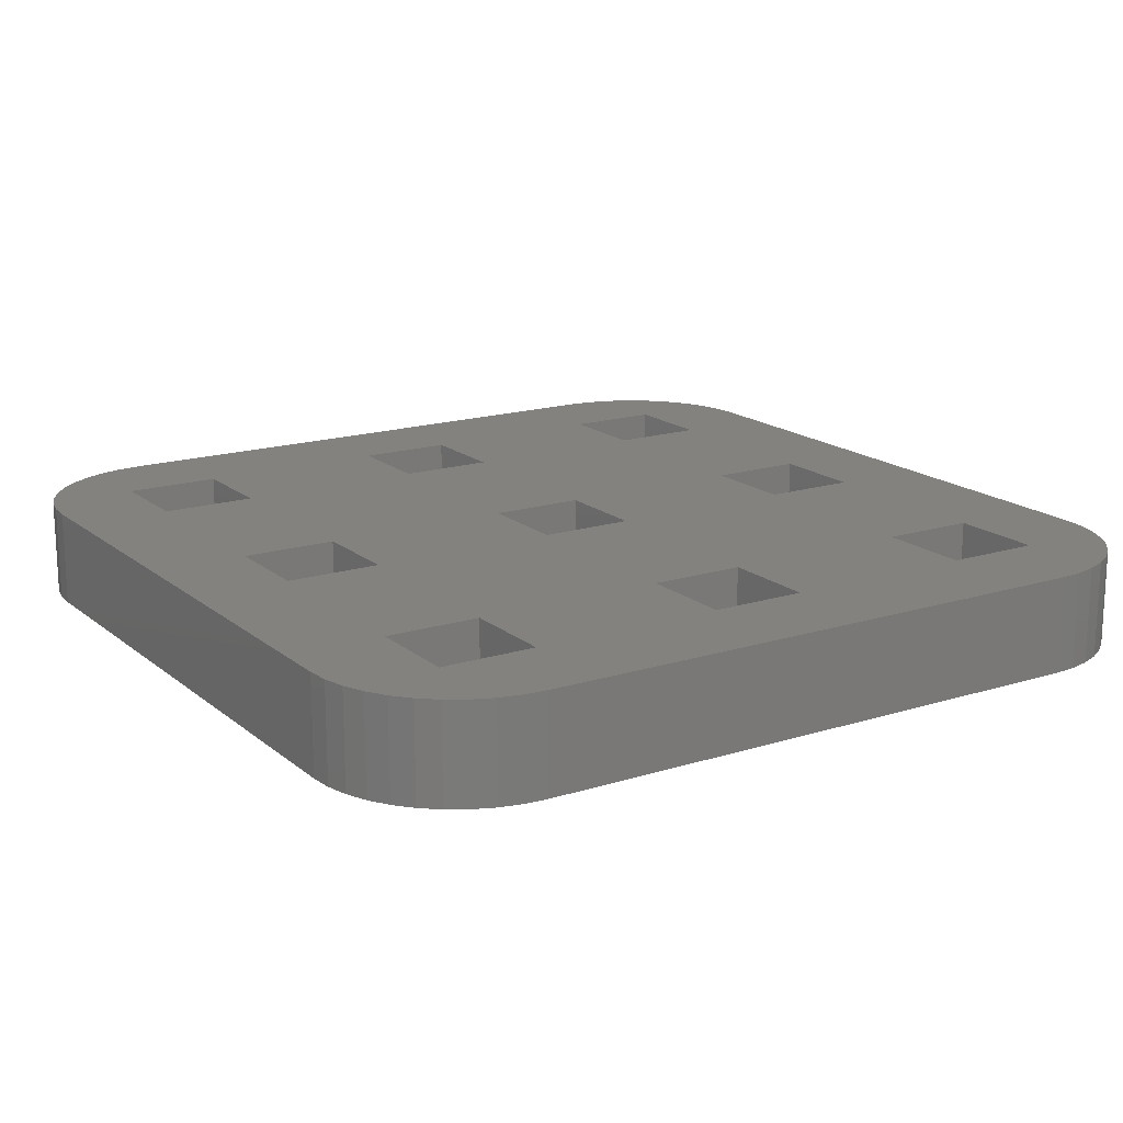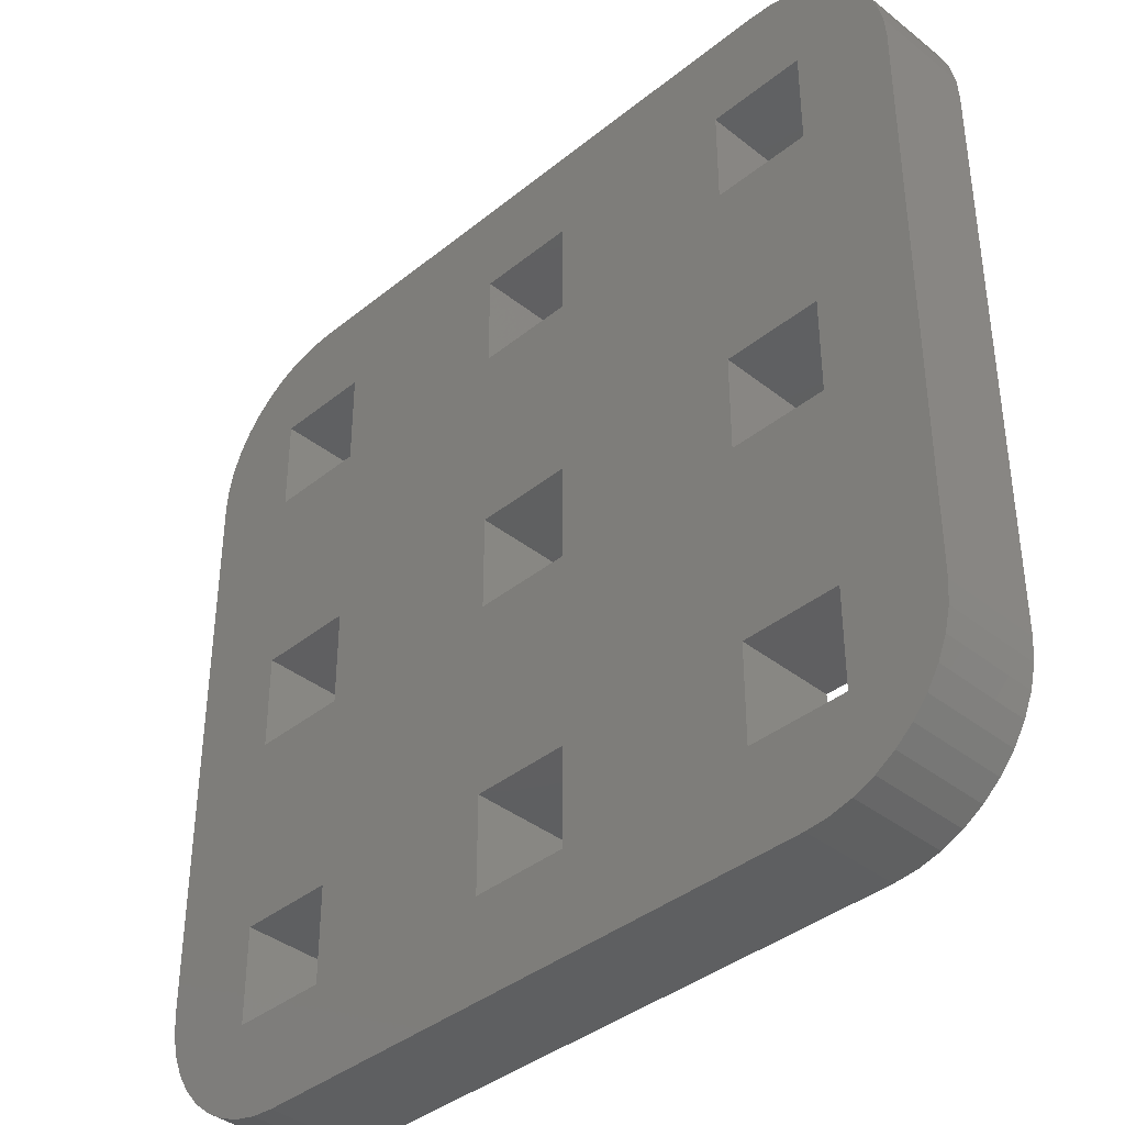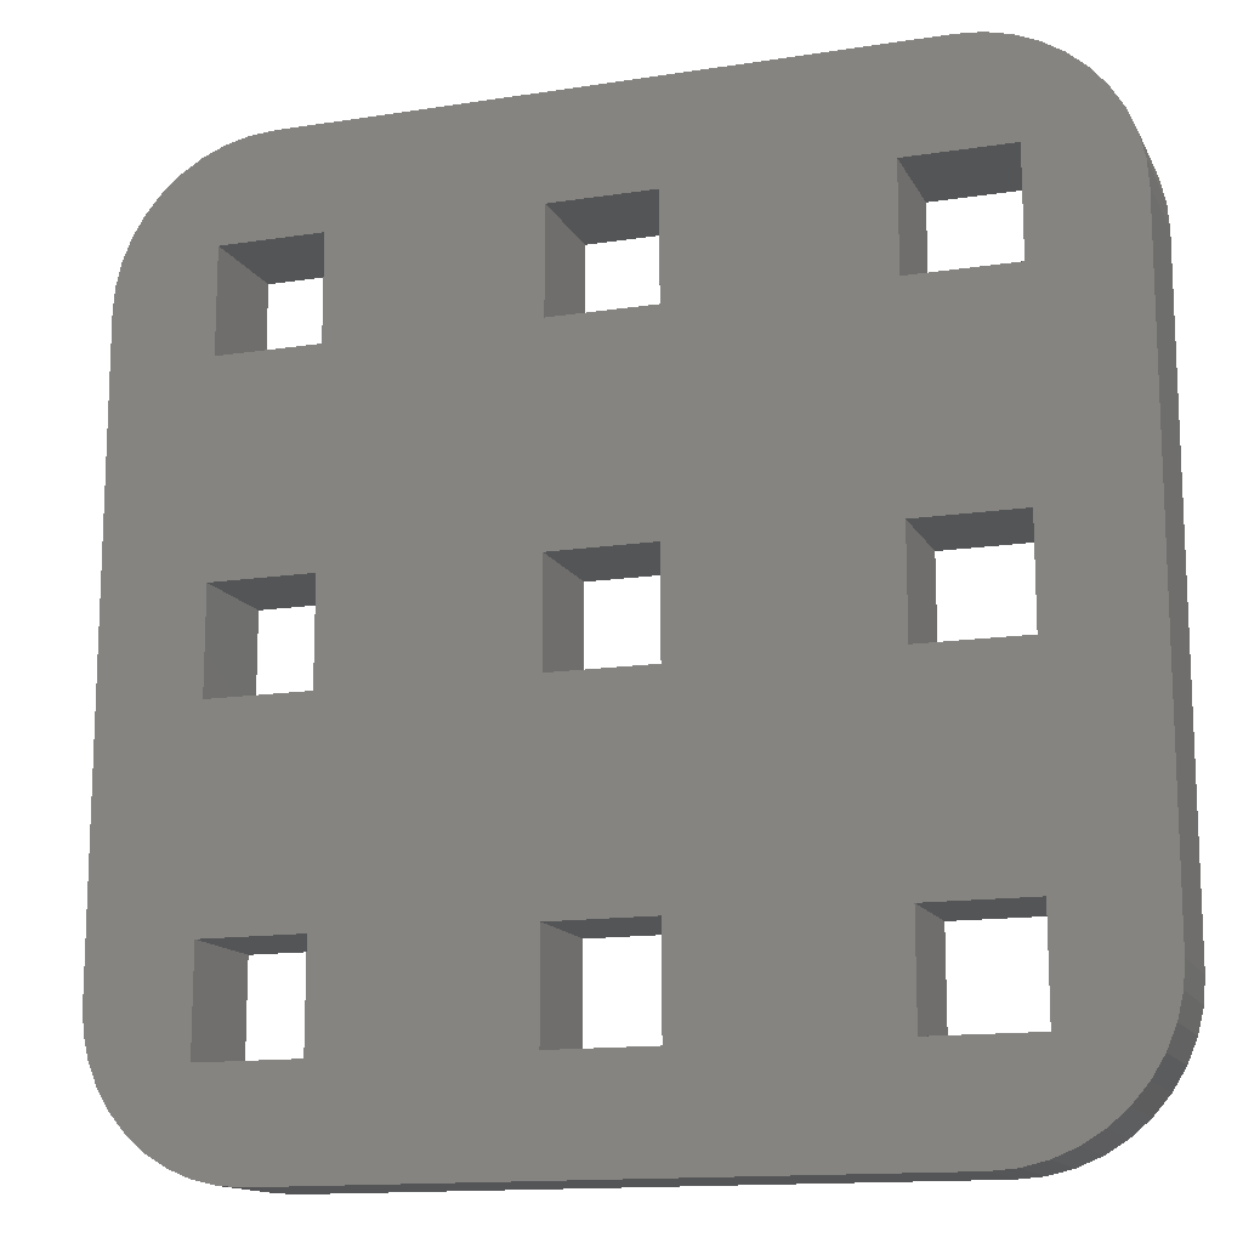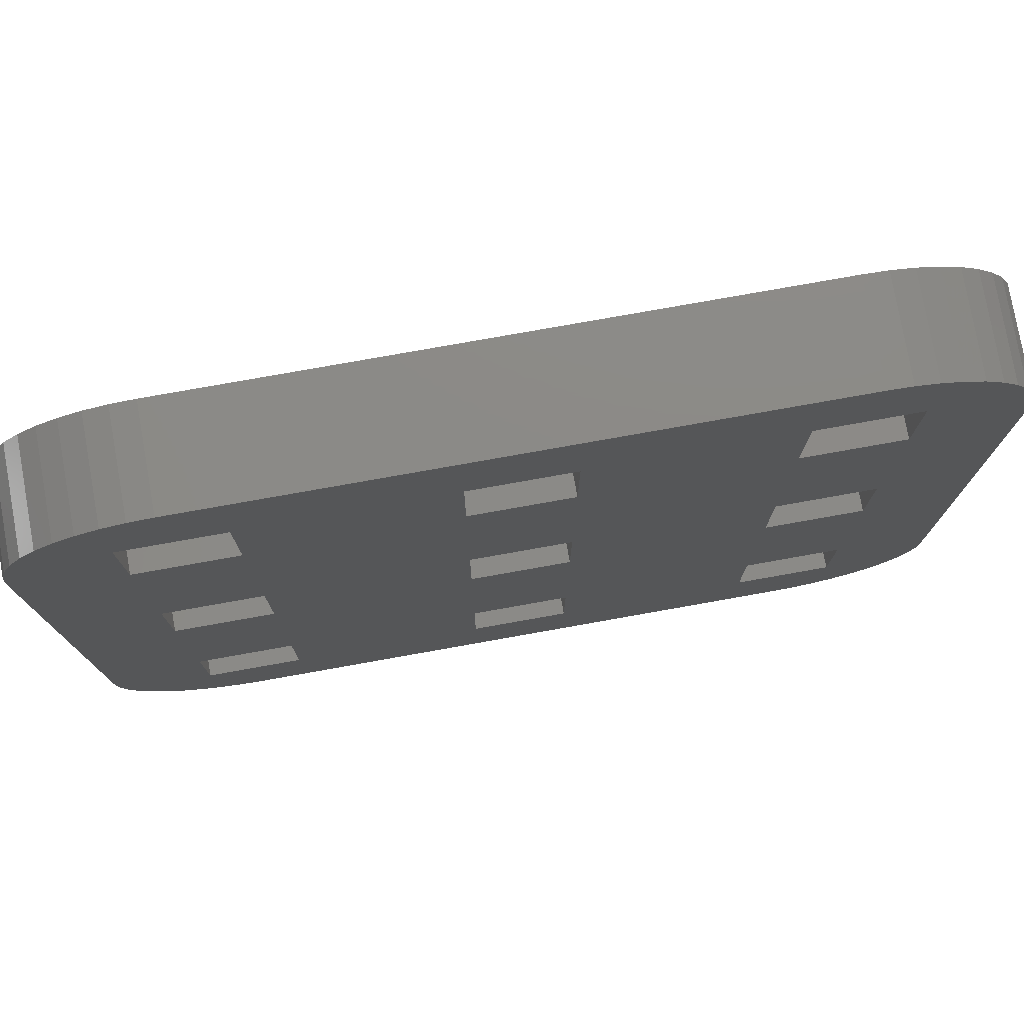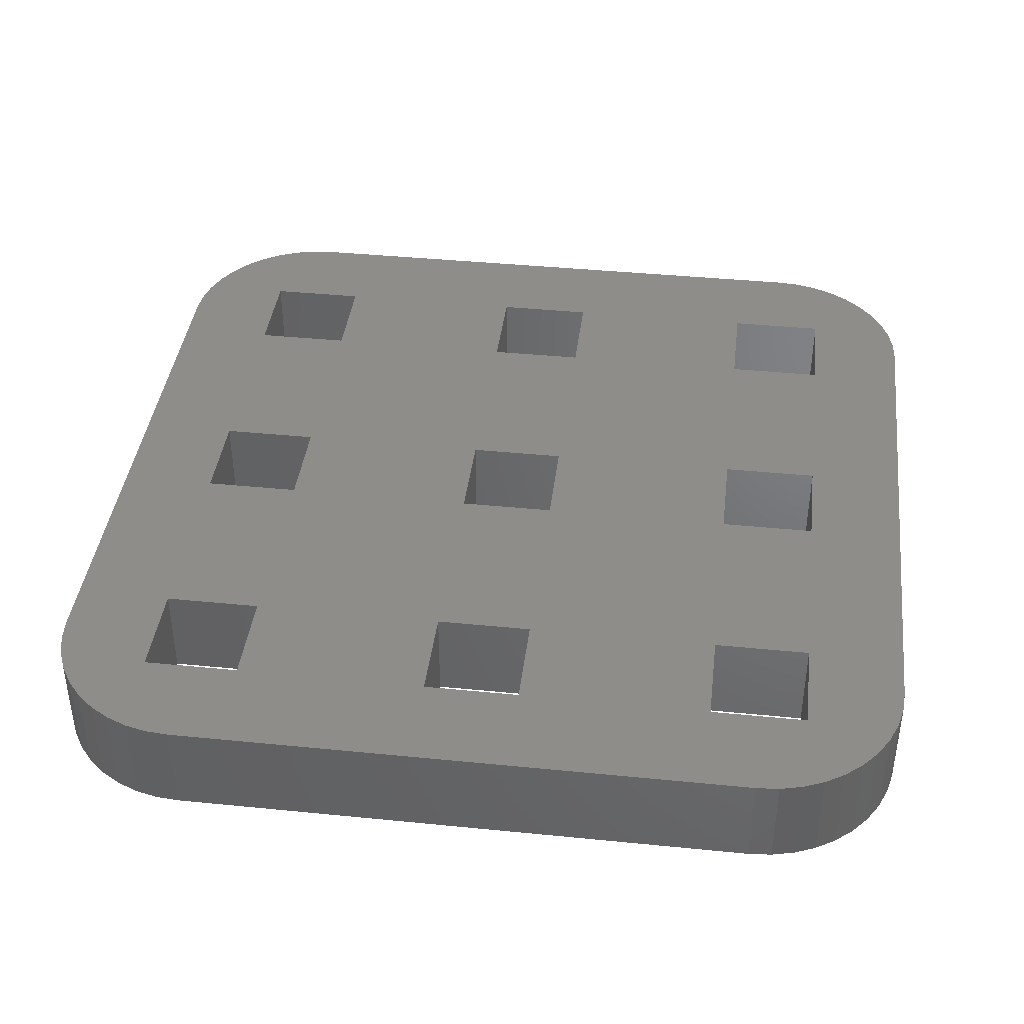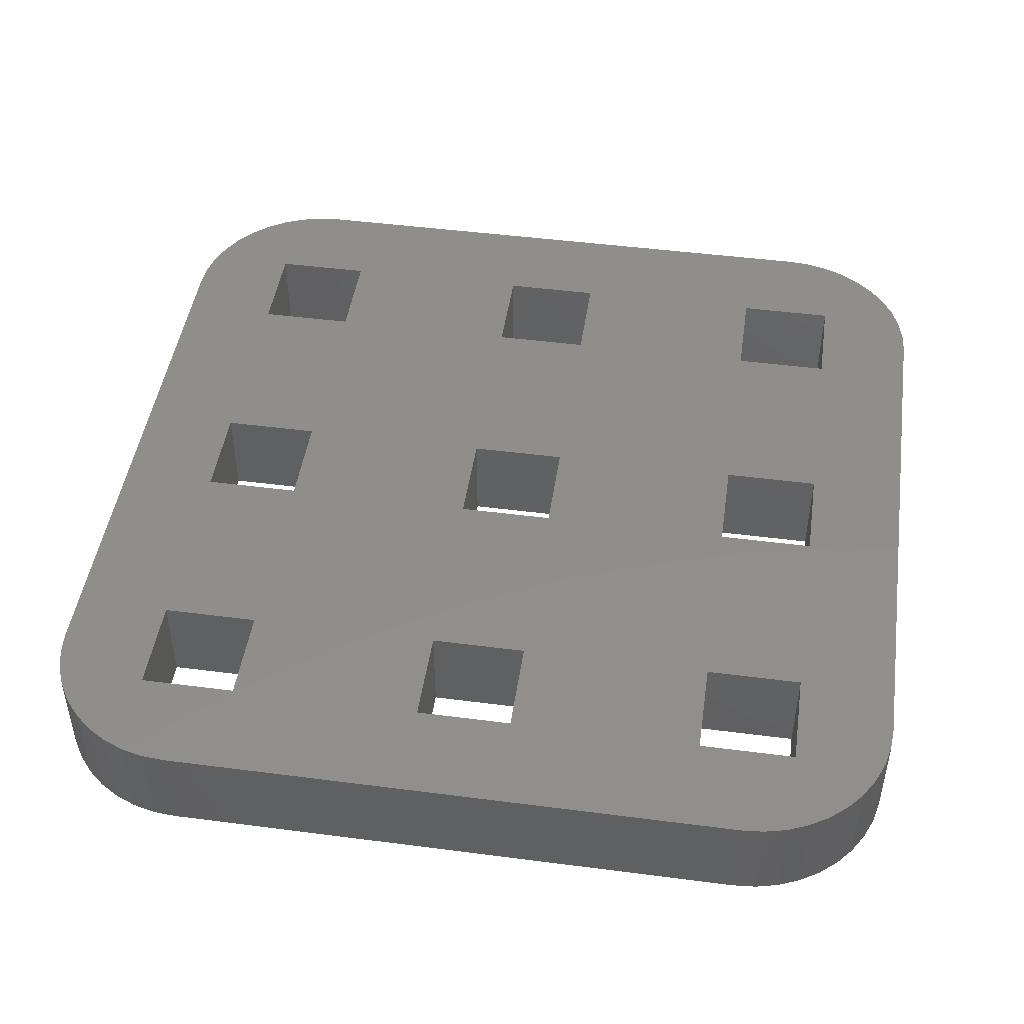
<metadata>
{"format":"stl","ext":"stl","renderer":"f3d","projection":"perspective","resolution":1024,"background":"white","views":[{"elev":16.9,"azim":147.5,"up":"+Z"},{"elev":-38.8,"azim":-134.7,"up":"+Y"},{"elev":-14.0,"azim":18.9,"up":"+Y"},{"elev":77.8,"azim":169.9,"up":"+Y"},{"elev":40.4,"azim":-83.0,"up":"+Z"},{"elev":46.7,"azim":-81.6,"up":"+Z"}]}
</metadata>
<code>
# stl→obj: 202 verts, 436 faces
v -12.64 -11.65 3
v -12.34 -12 3
v -12 -12 3
v 12.64 -11.65 3
v 13.01 -11.04 3
v 10.5 -10.5 3
v 10.5 -7.5 3
v 13.5 -4.5 3
v 7.5 -7.5 3
v 4.5 -4.5 3
v 7.5 -10.5 3
v 4.5 -12 3
v 12.34 -12 3
v 13.28 -10.39 3
v 13.44 -9.704 3
v 13.5 -9 3
v 11.65 -12.64 3
v 9 -13.5 3
v 11.04 -13.01 3
v 9.704 -13.44 3
v 10.39 -13.28 3
v -10.39 -13.28 3
v -11.04 -13.01 3
v -11.65 -12.64 3
v -12.18 -12.18 3
v -12 -12.34 3
v -13.44 -9.704 3
v -13.28 -10.39 3
v -13.01 -11.04 3
v -13.28 10.39 3
v -13.44 9.704 3
v -12 12.34 3
v -13.5 9 3
v -12 4.5 3
v -13.5 4.5 3
v -13.5 -4.5 3
v -12.18 12.18 3
v -12.64 11.65 3
v -13.01 11.04 3
v -4.5 13.5 3
v -7.5 10.5 3
v -4.5 4.5 3
v -7.5 7.5 3
v -10.5 7.5 3
v -10.5 10.5 3
v -11.65 12.64 3
v -11.04 13.01 3
v -9 13.5 3
v -9.704 13.44 3
v -10.39 13.28 3
v 13.5 4.5 3
v 10.5 7.5 3
v 4.5 4.5 3
v 7.5 7.5 3
v 4.5 13.5 3
v 7.5 10.5 3
v 13.5 9 3
v 13.44 9.704 3
v 10.5 10.5 3
v 13.28 10.39 3
v 13.01 11.04 3
v 12.64 11.65 3
v 12.18 12.18 3
v 11.65 12.64 3
v 11.04 13.01 3
v 10.39 13.28 3
v 9.704 13.44 3
v 9 13.5 3
v -1.5 10.5 3
v -1.5 7.5 3
v 1.5 7.5 3
v 1.5 10.5 3
v 7.5 1.5 3
v 7.5 -1.5 3
v 10.5 -1.5 3
v 10.5 1.5 3
v -1.5 1.5 3
v -1.5 -1.5 3
v -4.5 -4.5 3
v 1.5 -1.5 3
v 1.5 1.5 3
v -10.5 -1.5 3
v -12 -4.5 3
v -7.5 -1.5 3
v -7.5 1.5 3
v -10.5 1.5 3
v -13.5 -9 3
v -1.5 -7.5 3
v -1.5 -10.5 3
v -4.5 -12 3
v 1.5 -10.5 3
v 1.5 -7.5 3
v -10.5 -7.5 3
v -10.5 -10.5 3
v -7.5 -10.5 3
v -7.5 -7.5 3
v -9.704 -13.44 3
v -9 -13.5 3
v -4.5 -13.5 3
v 4.5 -13.5 3
v 12.18 -12.18 3
v -7.5 10.5 0
v -4.5 13.5 0
v -7.5 7.5 0
v -4.5 4.5 0
v -10.5 7.5 0
v -12 4.5 0
v -10.5 10.5 0
v -11.04 13.01 0
v -10.39 13.28 0
v -9.704 13.44 0
v -9 13.5 0
v -13.5 4.5 0
v -13.5 9 0
v -12 12.34 0
v -13.44 9.704 0
v -13.28 10.39 0
v -13.01 11.04 0
v -12.64 11.65 0
v -12.18 12.18 0
v -12.64 -11.65 0
v -13.01 -11.04 0
v -12 -12 0
v -13.28 -10.39 0
v -13.44 -9.704 0
v -13.5 -9 0
v -12 -4.5 0
v -12 -12.34 0
v -12.18 -12.18 0
v -12.34 -12 0
v -10.39 -13.28 0
v -9.704 -13.44 0
v -9 -13.5 0
v -11.04 -13.01 0
v -11.65 -12.64 0
v 12.18 -12.18 0
v 11.65 -12.64 0
v 9 -13.5 0
v 11.04 -13.01 0
v 9.704 -13.44 0
v 10.39 -13.28 0
v 10.5 -7.5 0
v 13.5 -9 0
v 13.44 -9.704 0
v 10.5 -10.5 0
v 13.28 -10.39 0
v 13.01 -11.04 0
v 12.64 -11.65 0
v 12.34 -12 0
v 7.5 -10.5 0
v 4.5 -12 0
v 7.5 -7.5 0
v 4.5 -4.5 0
v 13.5 -4.5 0
v 4.5 13.5 0
v 7.5 10.5 0
v 4.5 4.5 0
v 7.5 7.5 0
v 13.5 4.5 0
v 10.5 7.5 0
v 11.04 13.01 0
v 11.65 12.64 0
v 10.5 10.5 0
v 9 13.5 0
v 9.704 13.44 0
v 10.39 13.28 0
v 12.18 12.18 0
v 12.64 11.65 0
v 13.01 11.04 0
v 13.28 10.39 0
v 13.44 9.704 0
v 13.5 9 0
v -4.5 -13.5 0
v -4.5 -12 0
v 4.5 -13.5 0
v 1.5 -10.5 0
v -1.5 -10.5 0
v -1.5 -7.5 0
v -4.5 -4.5 0
v 1.5 -7.5 0
v -7.5 -10.5 0
v -10.5 -10.5 0
v -10.5 -7.5 0
v -7.5 -7.5 0
v 10.5 -1.5 0
v 7.5 -1.5 0
v 7.5 1.5 0
v 10.5 1.5 0
v 1.5 -1.5 0
v -1.5 -1.5 0
v -1.5 1.5 0
v 1.5 1.5 0
v -7.5 -1.5 0
v -10.5 -1.5 0
v -10.5 1.5 0
v -7.5 1.5 0
v -13.5 -4.5 0
v -11.65 12.64 0
v 1.5 7.5 0
v -1.5 7.5 0
v -1.5 10.5 0
v 1.5 10.5 0
f 1 2 3
f 4 5 6
f 7 8 9
f 9 8 10
f 9 10 11
f 11 10 12
f 11 12 6
f 6 12 13
f 6 13 4
f 5 14 6
f 6 14 15
f 6 15 7
f 7 15 16
f 7 16 8
f 17 18 19
f 19 18 20
f 19 20 21
f 22 3 23
f 23 3 24
f 2 25 3
f 3 25 26
f 3 26 24
f 27 28 3
f 3 28 29
f 3 29 1
f 30 31 32
f 32 31 33
f 32 33 34
f 34 33 35
f 34 35 36
f 37 38 32
f 32 38 39
f 32 39 30
f 40 41 42
f 42 41 43
f 42 43 34
f 34 43 44
f 34 44 32
f 32 44 45
f 32 45 46
f 46 45 47
f 40 48 41
f 41 48 49
f 41 49 45
f 45 49 50
f 45 50 47
f 51 52 53
f 53 52 54
f 53 54 55
f 55 54 56
f 51 57 52
f 52 57 58
f 52 58 59
f 58 60 59
f 59 60 61
f 59 61 62
f 62 63 59
f 59 63 64
f 59 64 65
f 65 66 59
f 59 66 67
f 59 67 56
f 56 67 68
f 56 68 55
f 69 40 70
f 70 40 42
f 70 42 71
f 71 42 53
f 71 53 72
f 72 53 55
f 72 55 69
f 69 55 40
f 73 53 74
f 74 53 10
f 74 10 75
f 75 10 8
f 75 8 76
f 76 8 51
f 76 51 73
f 73 51 53
f 77 42 78
f 78 42 79
f 78 79 80
f 80 79 10
f 80 10 81
f 81 10 53
f 81 53 77
f 77 53 42
f 82 83 84
f 84 83 79
f 84 79 85
f 85 79 42
f 85 42 86
f 86 42 34
f 86 34 82
f 82 34 83
f 83 34 36
f 83 36 3
f 3 36 87
f 3 87 27
f 88 79 89
f 89 79 90
f 89 90 91
f 91 90 12
f 91 12 92
f 92 12 10
f 92 10 88
f 88 10 79
f 93 83 94
f 94 83 3
f 94 3 95
f 95 3 90
f 95 90 96
f 96 90 79
f 96 79 93
f 93 79 83
f 22 97 3
f 3 97 98
f 3 98 90
f 90 98 99
f 90 99 12
f 12 99 100
f 12 100 13
f 13 100 18
f 13 18 101
f 101 18 17
f 102 103 104
f 104 103 105
f 104 105 106
f 106 105 107
f 106 107 108
f 109 110 108
f 108 110 111
f 108 111 102
f 102 111 112
f 102 112 103
f 113 114 115
f 115 114 116
f 115 116 117
f 117 118 115
f 115 118 119
f 115 119 120
f 121 122 123
f 123 122 124
f 124 125 123
f 123 125 126
f 123 126 127
f 128 129 123
f 123 129 130
f 123 130 121
f 131 123 132
f 132 123 133
f 131 134 123
f 123 134 135
f 123 135 128
f 136 137 138
f 138 137 139
f 138 139 140
f 140 139 141
f 142 143 144
f 142 144 145
f 145 144 146
f 145 146 147
f 147 148 145
f 145 148 149
f 145 149 150
f 150 149 151
f 150 151 152
f 152 151 153
f 152 153 142
f 142 153 154
f 142 154 143
f 155 156 157
f 157 156 158
f 157 158 159
f 159 158 160
f 161 162 163
f 155 164 156
f 156 164 165
f 156 165 163
f 163 165 166
f 163 166 161
f 162 167 163
f 163 167 168
f 163 168 169
f 169 170 163
f 163 170 171
f 163 171 160
f 160 171 172
f 160 172 159
f 133 123 173
f 173 123 174
f 173 174 175
f 175 174 151
f 175 151 138
f 138 151 149
f 138 149 136
f 176 151 177
f 177 151 174
f 177 174 178
f 178 174 179
f 178 179 180
f 180 179 153
f 180 153 176
f 176 153 151
f 181 174 182
f 182 174 123
f 182 123 183
f 183 123 127
f 183 127 184
f 184 127 179
f 184 179 181
f 181 179 174
f 185 154 186
f 186 154 153
f 186 153 187
f 187 153 157
f 187 157 188
f 188 157 159
f 188 159 185
f 185 159 154
f 189 153 190
f 190 153 179
f 190 179 191
f 191 179 105
f 191 105 192
f 192 105 157
f 192 157 189
f 189 157 153
f 193 179 194
f 194 179 127
f 194 127 195
f 195 127 107
f 195 107 196
f 196 107 105
f 196 105 193
f 193 105 179
f 126 197 127
f 127 197 113
f 127 113 107
f 107 113 115
f 107 115 108
f 108 115 198
f 108 198 109
f 199 157 200
f 200 157 105
f 200 105 201
f 201 105 103
f 201 103 202
f 202 103 155
f 202 155 199
f 199 155 157
f 57 172 171
f 57 171 58
f 58 171 170
f 58 170 60
f 60 170 169
f 60 169 61
f 61 169 168
f 61 168 62
f 62 168 167
f 62 167 63
f 63 167 162
f 63 162 64
f 64 162 161
f 64 161 65
f 65 161 166
f 65 166 66
f 66 166 165
f 66 165 67
f 67 165 164
f 67 164 68
f 112 48 103
f 103 48 40
f 103 40 155
f 155 40 55
f 155 55 164
f 164 55 68
f 48 112 111
f 48 111 49
f 49 111 110
f 49 110 50
f 50 110 109
f 50 109 47
f 47 109 198
f 47 198 46
f 46 198 32
f 32 198 115
f 32 115 37
f 115 120 37
f 37 120 119
f 37 119 38
f 38 119 118
f 38 118 39
f 39 118 117
f 39 117 30
f 30 117 116
f 30 116 31
f 31 116 114
f 31 114 33
f 126 87 197
f 197 87 36
f 197 36 113
f 113 36 35
f 113 35 114
f 114 35 33
f 87 126 125
f 87 125 27
f 27 125 124
f 27 124 28
f 28 124 122
f 28 122 29
f 29 122 121
f 29 121 1
f 1 121 2
f 2 121 130
f 2 130 25
f 25 130 129
f 25 129 26
f 26 129 128
f 26 128 24
f 128 135 24
f 24 135 134
f 24 134 23
f 23 134 131
f 23 131 22
f 22 131 132
f 22 132 97
f 97 132 133
f 97 133 98
f 138 18 175
f 175 18 100
f 175 100 173
f 173 100 99
f 173 99 133
f 133 99 98
f 18 138 140
f 18 140 20
f 20 140 141
f 20 141 21
f 21 141 139
f 21 139 19
f 19 139 137
f 19 137 17
f 17 137 136
f 17 136 101
f 101 136 13
f 13 136 149
f 13 149 4
f 149 148 4
f 4 148 147
f 4 147 5
f 5 147 146
f 5 146 14
f 14 146 144
f 14 144 15
f 15 144 143
f 15 143 16
f 172 57 159
f 159 57 51
f 159 51 154
f 154 51 8
f 154 8 143
f 143 8 16
f 41 45 102
f 102 45 108
f 45 44 108
f 108 44 106
f 44 43 106
f 106 43 104
f 43 41 104
f 104 41 102
f 72 69 202
f 202 69 201
f 69 70 201
f 201 70 200
f 70 71 200
f 200 71 199
f 71 72 199
f 199 72 202
f 59 56 163
f 163 56 156
f 56 54 156
f 156 54 158
f 54 52 158
f 158 52 160
f 52 59 160
f 160 59 163
f 96 93 184
f 184 93 183
f 93 94 183
f 183 94 182
f 94 95 182
f 182 95 181
f 95 96 181
f 181 96 184
f 92 88 180
f 180 88 178
f 88 89 178
f 178 89 177
f 89 91 177
f 177 91 176
f 91 92 176
f 176 92 180
f 7 9 142
f 142 9 152
f 9 11 152
f 152 11 150
f 11 6 150
f 150 6 145
f 6 7 145
f 145 7 142
f 85 86 196
f 196 86 195
f 86 82 195
f 195 82 194
f 82 84 194
f 194 84 193
f 84 85 193
f 193 85 196
f 81 77 192
f 192 77 191
f 77 78 191
f 191 78 190
f 78 80 190
f 190 80 189
f 80 81 189
f 189 81 192
f 76 73 188
f 188 73 187
f 73 74 187
f 187 74 186
f 74 75 186
f 186 75 185
f 75 76 185
f 185 76 188

</code>
